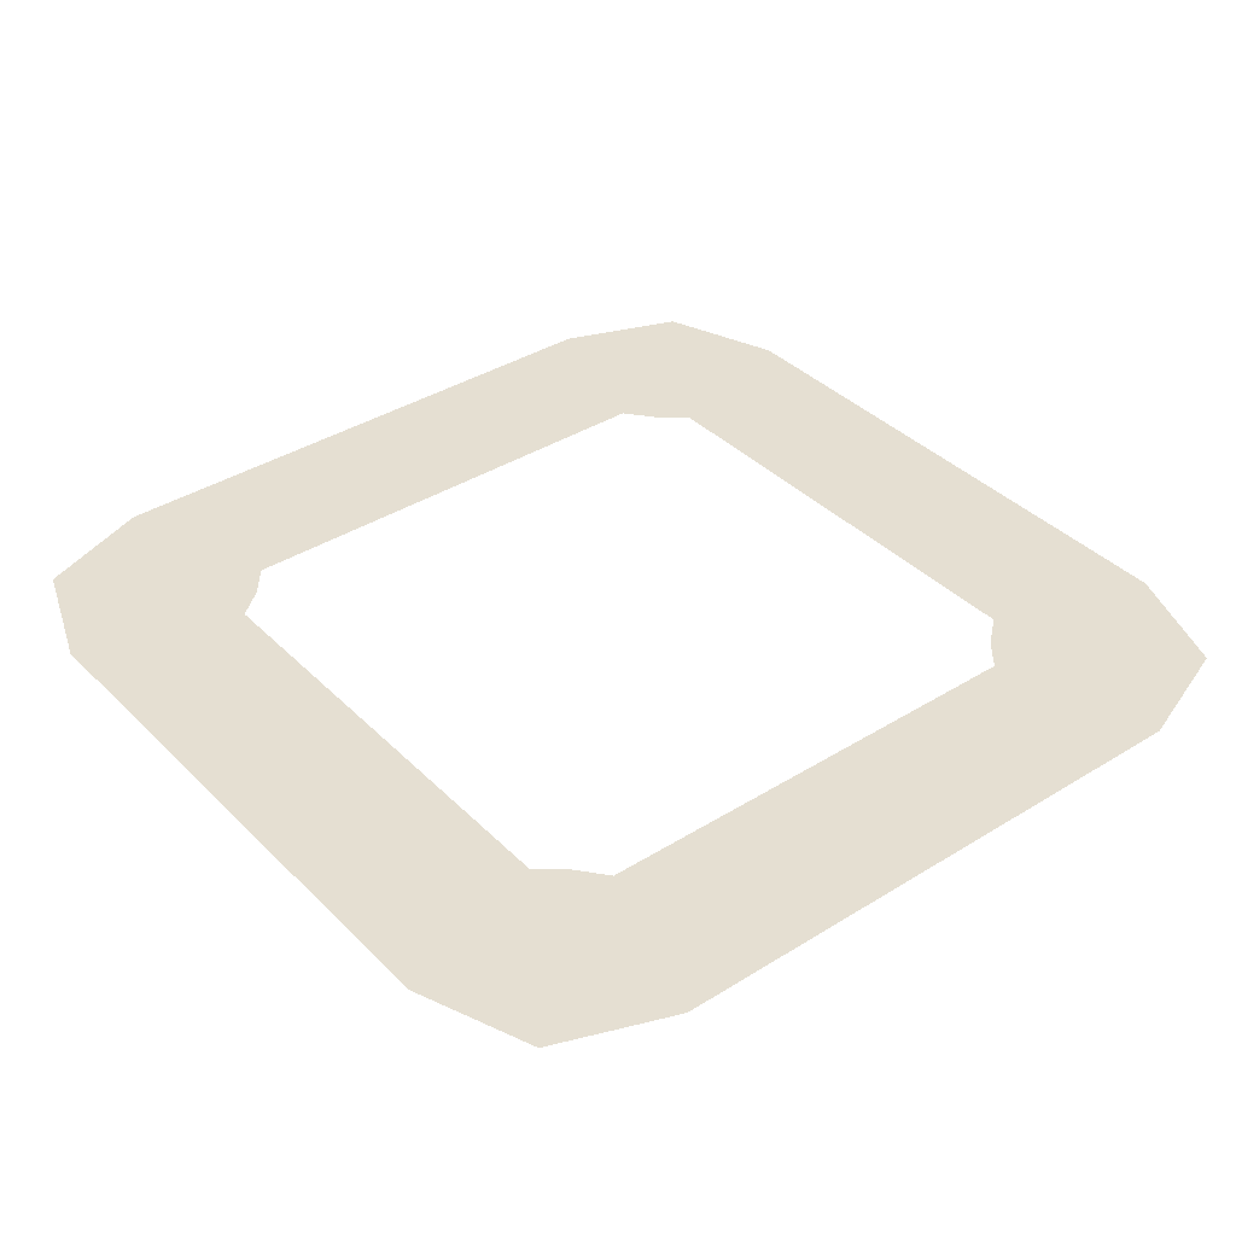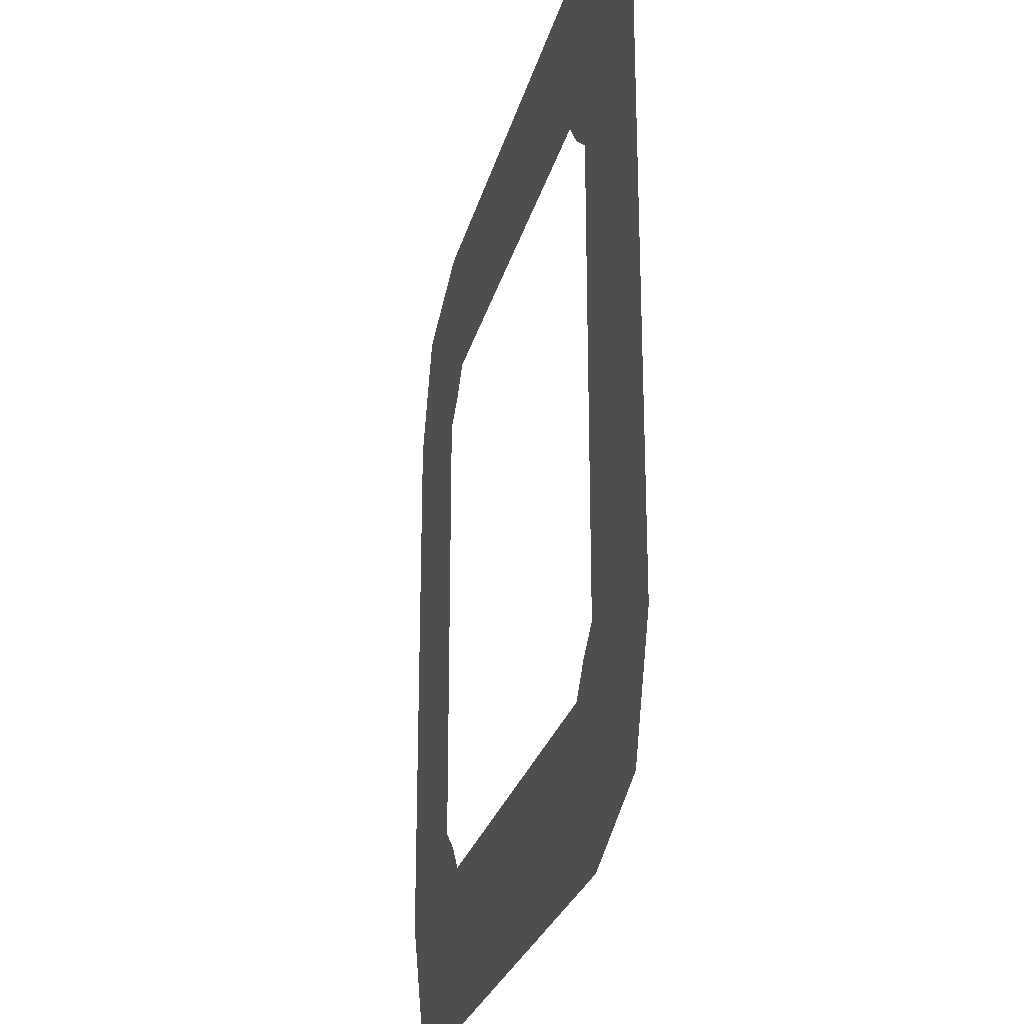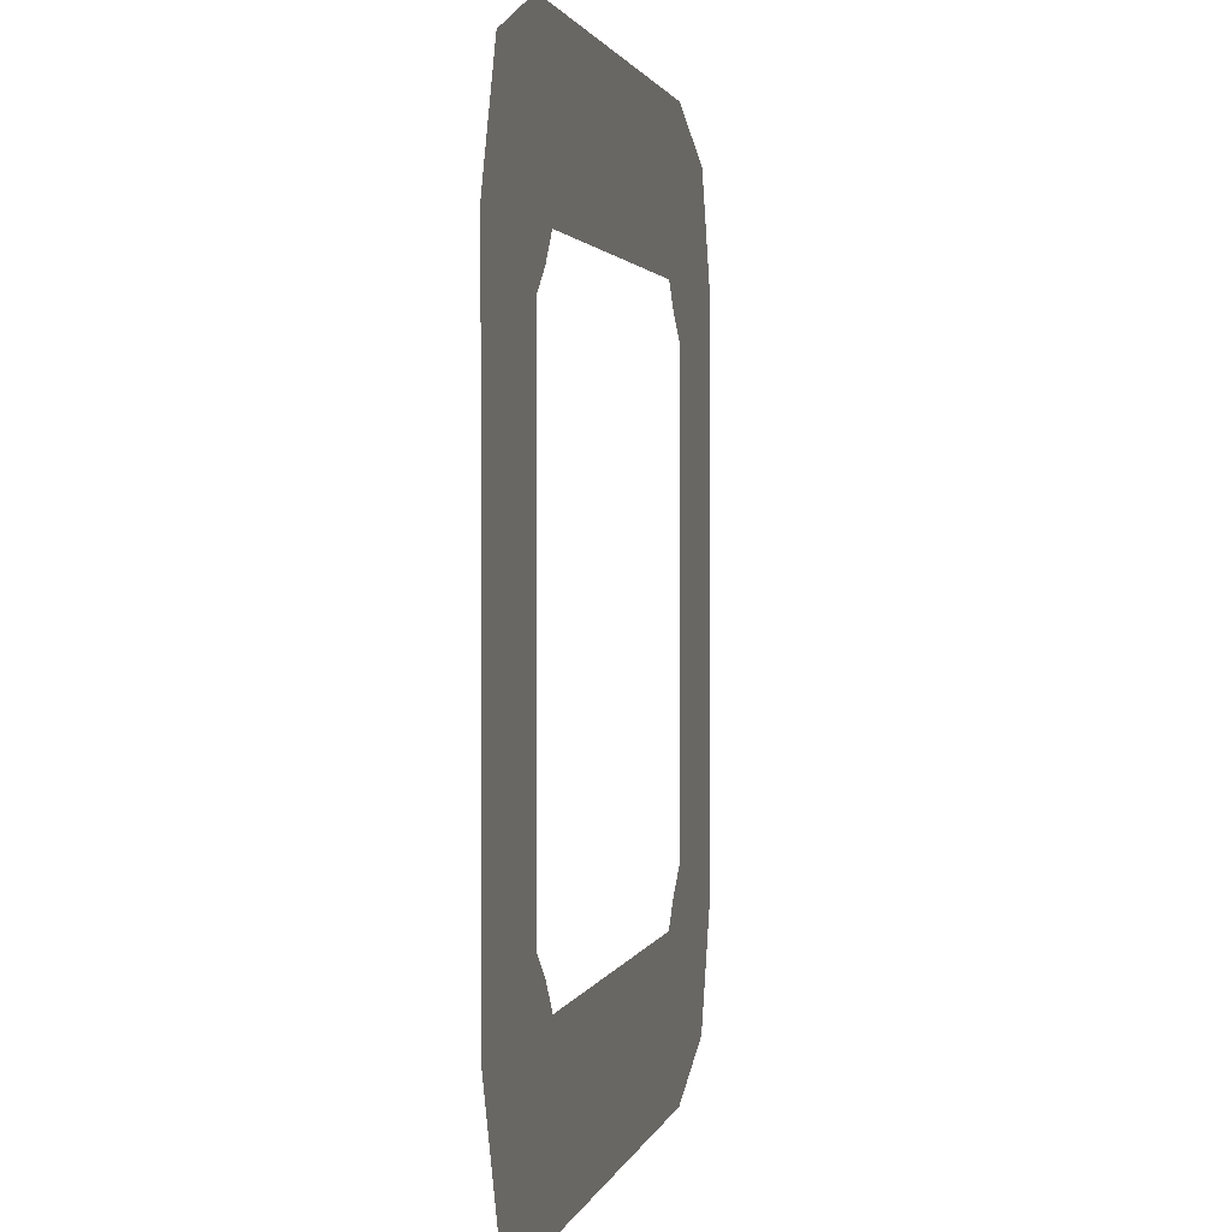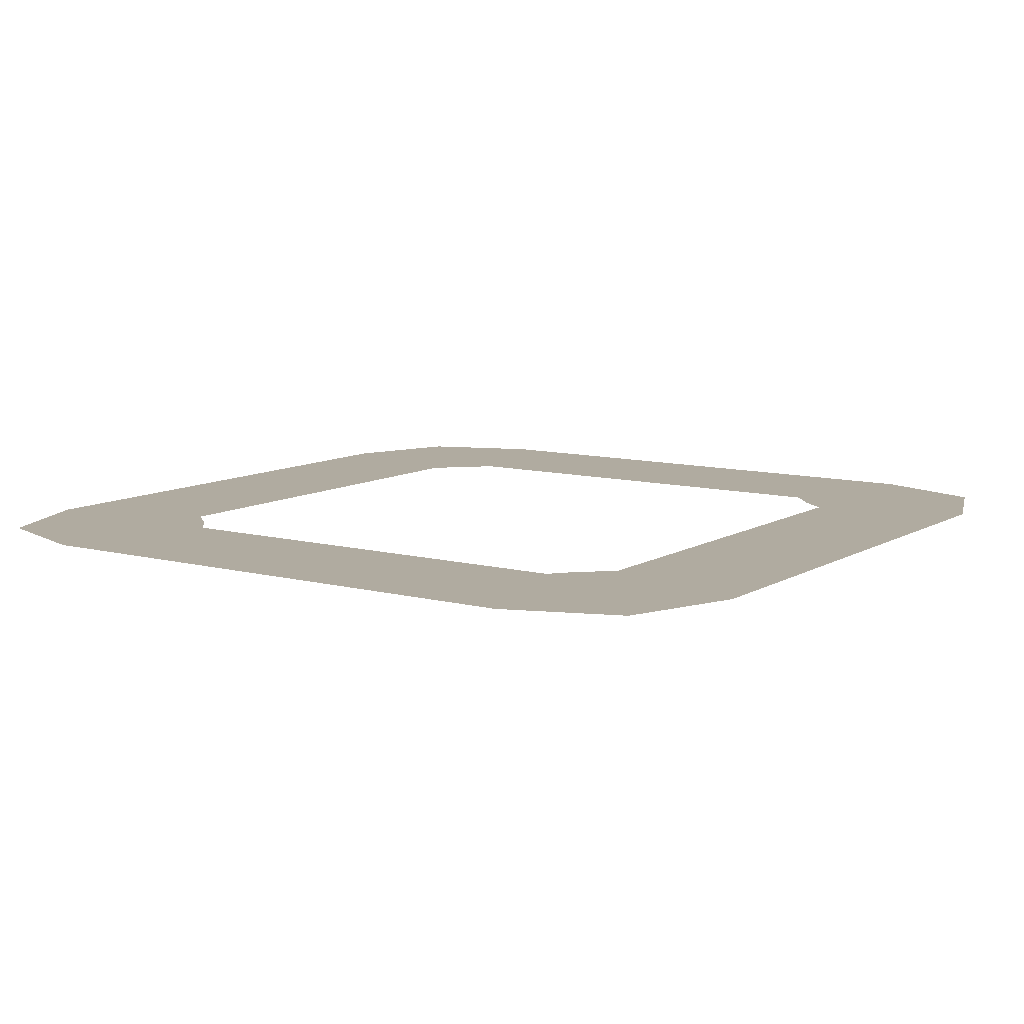
<metadata>
{"format":"obj","ext":"obj","renderer":"f3d","projection":"perspective","resolution":1024,"background":"white","views":[{"elev":37.5,"azim":-128.6,"up":"+Y"},{"elev":-25.5,"azim":-103.4,"up":"+Z"},{"elev":1.7,"azim":-78.6,"up":"+Z"},{"elev":9.8,"azim":-55.8,"up":"+Y"}]}
</metadata>
<code>
g Loft01
v -125.8 -0.0001221 126.3
v -159.9 -0.0001221 159.9
v -127.3 -0.0001221 177.7
v -114.4 -0.0001221 140.3
v -198.2 -0.0001221 197.5
v -140.2 -0.0001221 219.5
v -98.99 -0.0001221 177.7
v -88.9 -0.0001221 140.3
v -109.1 -0.0001221 219.5
v -70.71 -0.0001221 177.7
v -63.45 -0.0001221 140.3
v -78.02 -0.0001221 219.5
v -42.42 -0.0001221 177.7
v -37.99 -0.0001221 140.3
v -46.91 -0.0001221 219.5
v -14.14 -0.0001221 177.7
v -12.54 -0.0001221 140.3
v -15.79 -0.0001144 219.5
v 14.14 -0.0001144 177.7
v 12.92 -0.0001221 140.3
v 15.32 -0.0001144 219.5
v 42.42 -0.0001144 177.7
v 38.37 -0.0001144 140.3
v 46.43 -0.0001144 219.5
v 70.71 -0.0001144 177.7
v 63.82 -0.0001144 140.3
v 77.54 -0.0001144 219.5
v 98.99 -0.0001144 177.7
v 98.99 -0.0001144 175.6
v 108.7 -0.0001144 219.5
v 98.99 -0.0001144 175.6
v 98.99 -0.0001144 177.7
v 100.1 -0.0001144 177.7
v 127.3 -0.0001144 177.7
v 114.7 -0.0001144 140.3
v 89.28 -0.0001144 140.3
v 122.1 -0.0001144 219.5
v 139.8 -0.0001144 219.5
v 159.9 -0.0001144 159.9
v 126.1 -0.0001144 126.3
v 197.7 -0.0001144 197.5
v 177.7 -0.0001144 127.3
v 140.1 -0.0001144 114.9
v 219.7 -0.0001144 139.6
v 177.7 -0.0001144 98.99
v 140.1 -0.0001144 89.44
v 219.7 -0.0001144 108.4
v 177.7 -0.0001144 70.71
v 140.1 -0.0001144 63.98
v 219.7 -0.0001144 77.33
v 177.7 -0.0001144 42.42
v 140.1 -0.0001144 38.53
v 219.7 -0.0001144 46.22
v 177.7 -0.0001144 14.14
v 140.1 -0.0001221 13.07
v 219.7 -0.0001144 15.11
v 177.7 -0.0001221 -14.14
v 140.1 -0.0001221 -12.38
v 219.7 -0.0001144 -16
v 177.7 -0.0001221 -42.42
v 140.1 -0.0001221 -37.84
v 219.7 -0.0001221 -47.11
v 177.7 -0.0001221 -70.71
v 140.1 -0.0001221 -63.29
v 219.7 -0.0001221 -78.22
v 177.7 -0.0001221 -98.99
v 140.1 -0.0001221 -88.75
v 219.7 -0.0001221 -109.3
v 177.7 -0.0001221 -127.3
v 140.1 -0.0001221 -114.2
v 219.7 -0.0001221 -140.4
v 159.9 -0.0001221 -159.9
v 126.1 -0.0001221 -125.6
v 197.7 -0.0001221 -198.4
v 127.3 -0.0001221 -177.7
v 114.7 -0.0001221 -139.6
v 139.8 -0.0001221 -220.4
v 98.99 -0.0001221 -177.7
v 89.28 -0.0001221 -139.6
v 108.7 -0.0001221 -220.4
v 66.73 -0.0001221 -177.7
v 60.25 -0.0001221 -139.6
v 73.17 -0.0001221 -220.4
v 60.25 -0.0001221 -139.6
v 66.73 -0.0001221 -177.7
v 42.42 -0.0001221 -177.7
v 38.37 -0.0001221 -139.6
v 73.17 -0.0001221 -220.4
v 46.43 -0.0001221 -220.4
v 14.14 -0.0001221 -177.7
v 12.92 -0.0001221 -139.6
v 15.32 -0.0001297 -220.4
v -14.14 -0.0001297 -177.7
v -12.54 -0.0001221 -139.6
v -15.79 -0.0001297 -220.4
v -42.42 -0.0001297 -177.7
v -37.99 -0.0001297 -139.6
v -46.91 -0.0001297 -220.4
v -70.71 -0.0001297 -177.7
v -63.45 -0.0001297 -139.6
v -78.02 -0.0001297 -220.4
v -98.99 -0.0001297 -177.7
v -88.9 -0.0001297 -139.6
v -109.1 -0.0001297 -220.4
v -127.3 -0.0001297 -177.7
v -114.4 -0.0001297 -139.6
v -140.2 -0.0001297 -220.4
v -159.9 -0.0001297 -159.9
v -125.8 -0.0001297 -125.6
v -198.2 -0.0001297 -198.4
v -177.7 -0.0001297 -127.3
v -139.8 -0.0001297 -114.2
v -220.2 -0.0001297 -140.4
v -177.7 -0.0001297 -98.99
v -139.8 -0.0001297 -88.75
v -220.2 -0.0001297 -109.3
v -177.7 -0.0001297 -70.71
v -139.8 -0.0001297 -63.29
v -220.2 -0.0001297 -78.22
v -177.7 -0.0001297 -42.42
v -139.8 -0.0001297 -37.84
v -220.2 -0.0001297 -47.11
v -177.7 -0.0001297 -14.14
v -139.8 -0.0001221 -12.38
v -220.2 -0.0001297 -16
v -177.7 -0.0001221 14.14
v -139.8 -0.0001221 13.07
v -220.2 -0.0001297 15.11
v -177.7 -0.0001221 42.42
v -139.8 -0.0001221 38.53
v -220.2 -0.0001221 46.22
v -177.7 -0.0001221 70.71
v -139.8 -0.0001221 63.98
v -220.2 -0.0001221 77.33
v -177.7 -0.0001221 98.99
v -139.8 -0.0001221 89.44
v -220.2 -0.0001221 108.4
v -177.7 -0.0001221 127.3
v -139.8 -0.0001221 114.9
v -220.2 -0.0001221 139.6
v -159.9 -0.0001221 159.9
v -125.8 -0.0001221 126.3
v -198.2 -0.0001221 197.5
v 100.1 -0.0001144 177.7
v 122.1 -0.0001144 219.5
v 80.25 -0.0001144 140.3
v 80.25 -0.0001144 140.3
f 3 1 2
f 1 3 4
f 6 2 5
f 2 6 3
f 7 4 3
f 4 7 8
f 9 3 6
f 3 9 7
f 10 8 7
f 8 10 11
f 12 7 9
f 7 12 10
f 13 11 10
f 11 13 14
f 15 10 12
f 10 15 13
f 16 14 13
f 14 16 17
f 18 13 15
f 13 18 16
f 19 17 16
f 17 19 20
f 21 16 18
f 16 21 19
f 22 20 19
f 20 22 23
f 24 19 21
f 19 24 22
f 25 23 22
f 23 25 26
f 27 22 24
f 22 27 25
f 28 26 25
f 26 28 29
f 30 25 27
f 25 30 28
f 33 31 32
f 36 34 35
f 37 28 30
f 33 38 34
f 39 35 34
f 35 39 40
f 41 34 38
f 34 41 39
f 42 40 39
f 40 42 43
f 44 39 41
f 39 44 42
f 45 43 42
f 43 45 46
f 47 42 44
f 42 47 45
f 48 46 45
f 46 48 49
f 50 45 47
f 45 50 48
f 51 49 48
f 49 51 52
f 53 48 50
f 48 53 51
f 54 52 51
f 52 54 55
f 56 51 53
f 51 56 54
f 57 55 54
f 55 57 58
f 59 54 56
f 54 59 57
f 60 58 57
f 58 60 61
f 62 57 59
f 57 62 60
f 63 61 60
f 61 63 64
f 65 60 62
f 60 65 63
f 66 64 63
f 64 66 67
f 68 63 65
f 63 68 66
f 69 67 66
f 67 69 70
f 71 66 68
f 66 71 69
f 72 70 69
f 70 72 73
f 74 69 71
f 69 74 72
f 75 73 72
f 73 75 76
f 77 72 74
f 72 77 75
f 78 76 75
f 76 78 79
f 80 75 77
f 75 80 78
f 81 79 78
f 79 81 82
f 83 78 80
f 78 83 81
f 86 84 85
f 84 86 87
f 89 85 88
f 85 89 86
f 90 87 86
f 87 90 91
f 92 86 89
f 86 92 90
f 93 91 90
f 91 93 94
f 95 90 92
f 90 95 93
f 96 94 93
f 94 96 97
f 98 93 95
f 93 98 96
f 99 97 96
f 97 99 100
f 101 96 98
f 96 101 99
f 102 100 99
f 100 102 103
f 104 99 101
f 99 104 102
f 105 103 102
f 103 105 106
f 107 102 104
f 102 107 105
f 108 106 105
f 106 108 109
f 110 105 107
f 105 110 108
f 111 109 108
f 109 111 112
f 113 108 110
f 108 113 111
f 114 112 111
f 112 114 115
f 116 111 113
f 111 116 114
f 117 115 114
f 115 117 118
f 119 114 116
f 114 119 117
f 120 118 117
f 118 120 121
f 122 117 119
f 117 122 120
f 123 121 120
f 121 123 124
f 125 120 122
f 120 125 123
f 126 124 123
f 124 126 127
f 128 123 125
f 123 128 126
f 129 127 126
f 127 129 130
f 131 126 128
f 126 131 129
f 132 130 129
f 130 132 133
f 134 129 131
f 129 134 132
f 135 133 132
f 133 135 136
f 137 132 134
f 132 137 135
f 138 136 135
f 136 138 139
f 140 135 137
f 135 140 138
f 141 139 138
f 139 141 142
f 143 138 140
f 138 143 141
f 144 28 37
f 38 33 145
f 34 36 33
f 33 36 31
f 26 29 146
f 147 31 36

</code>
